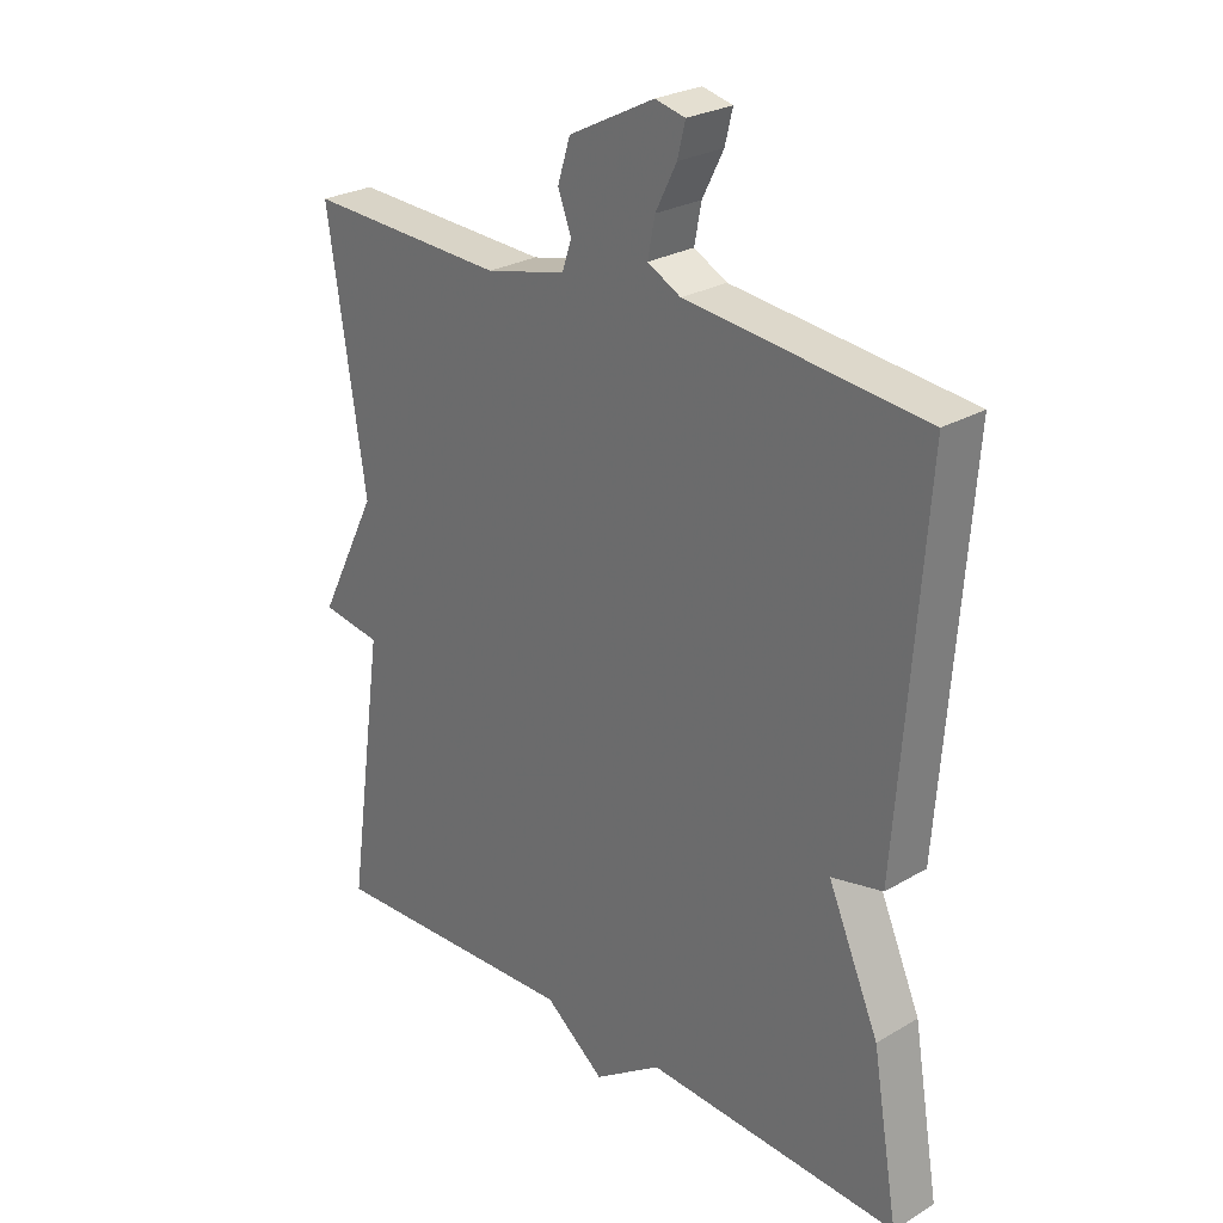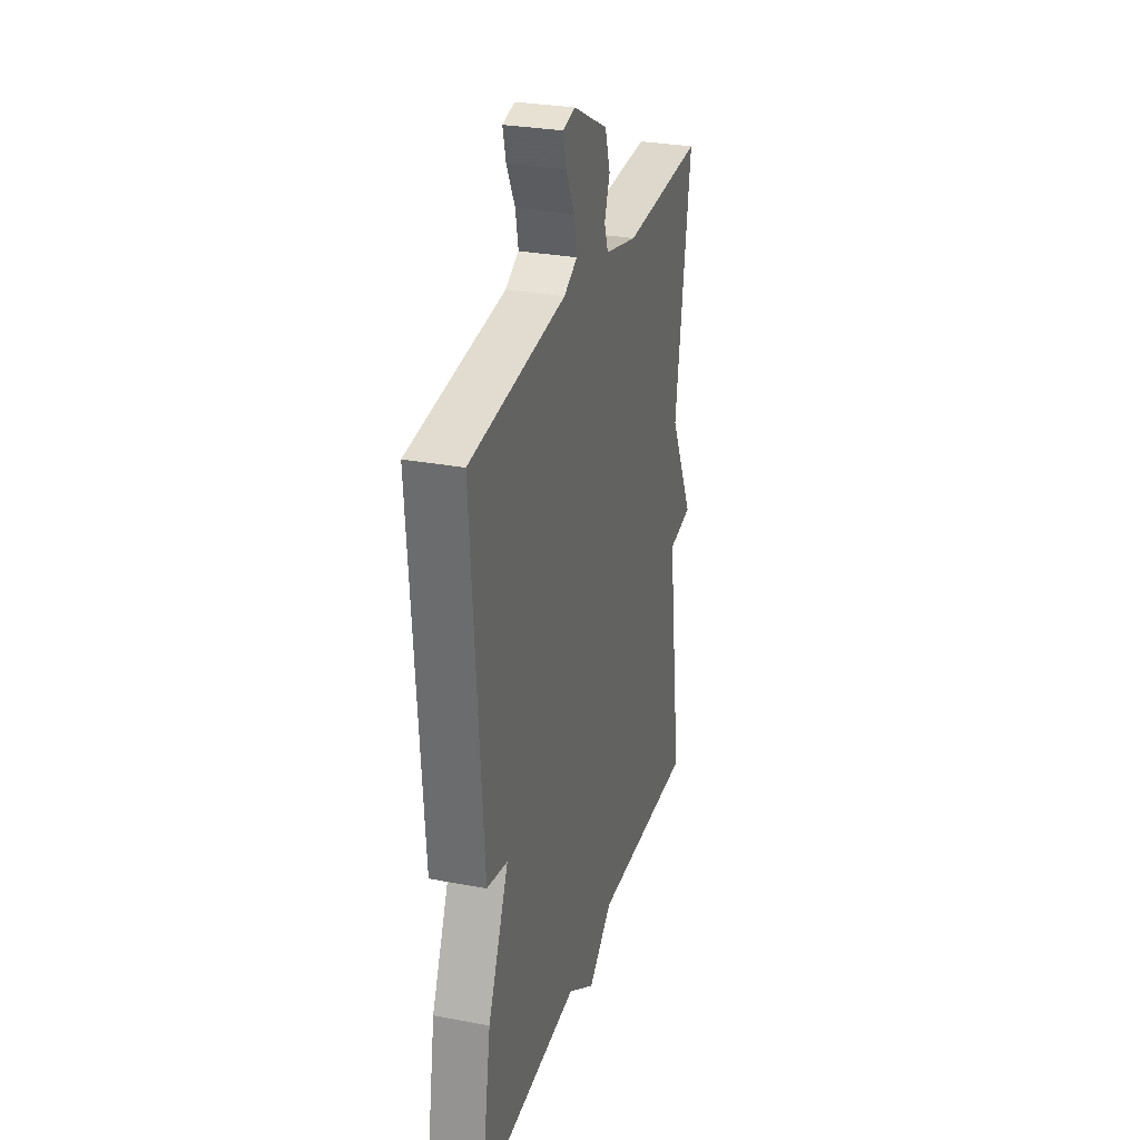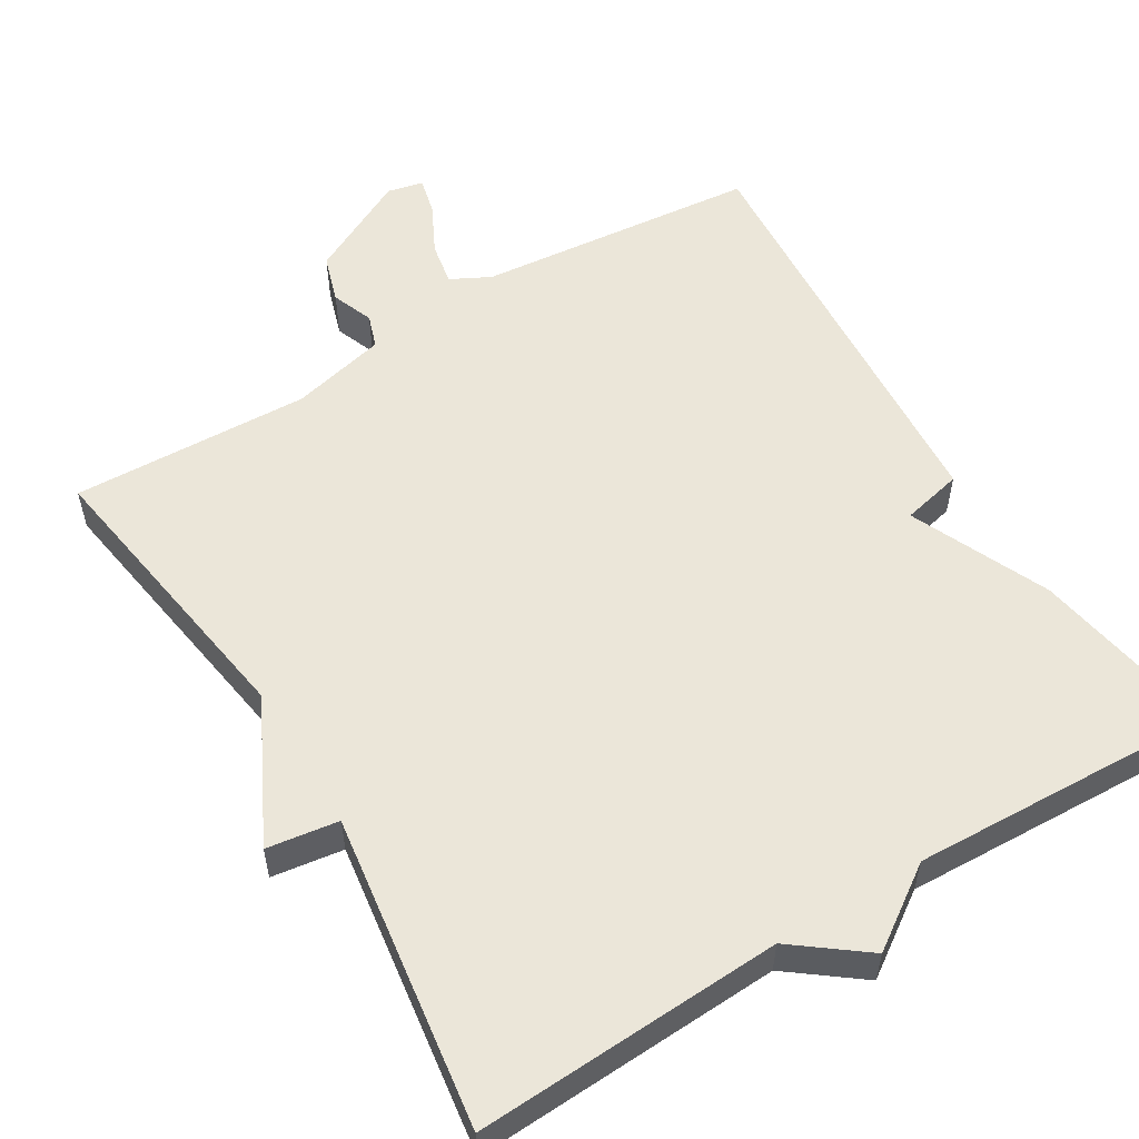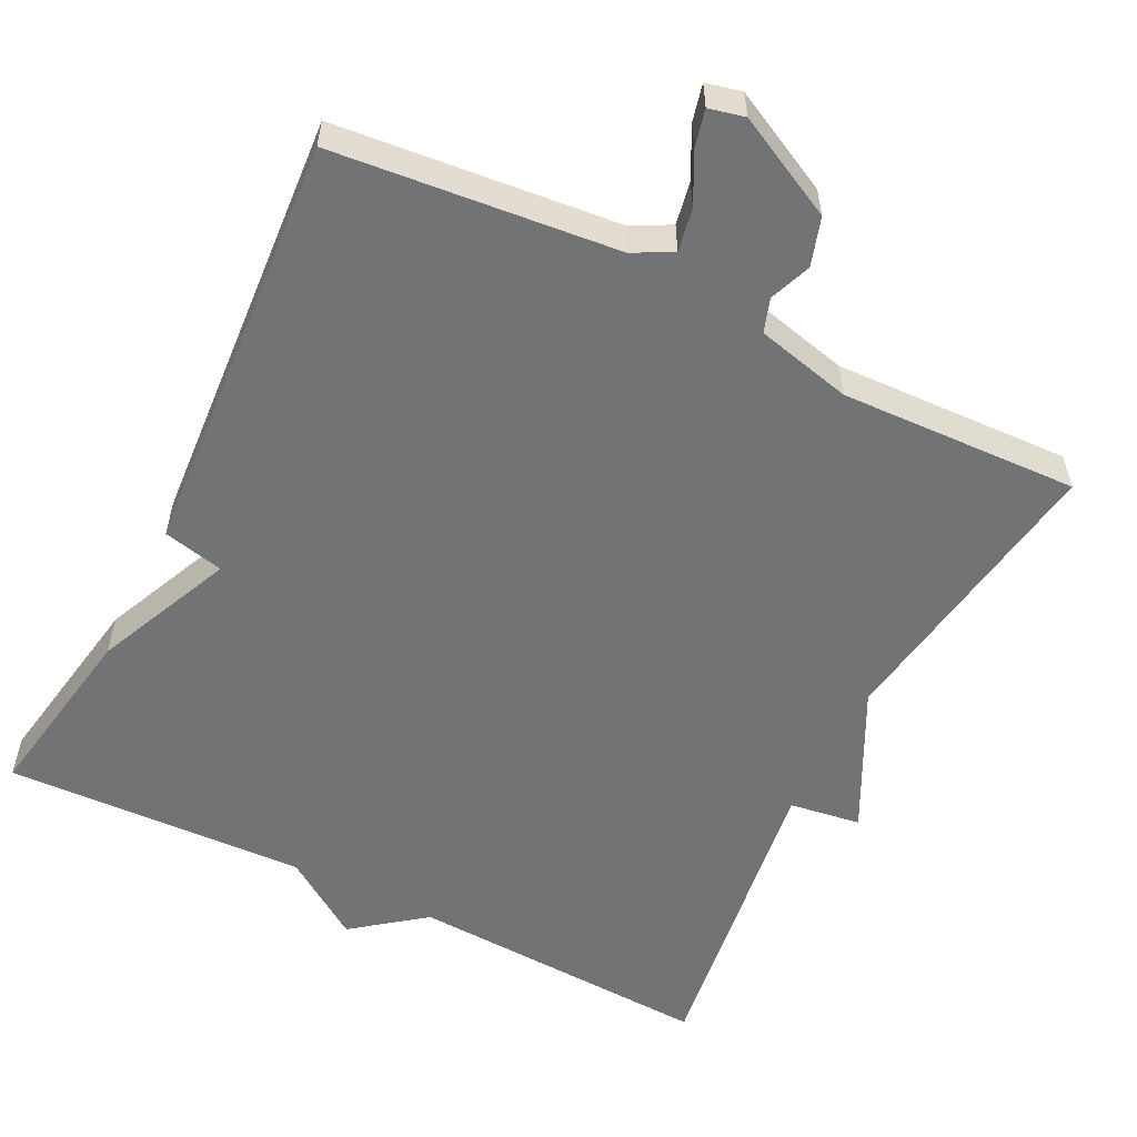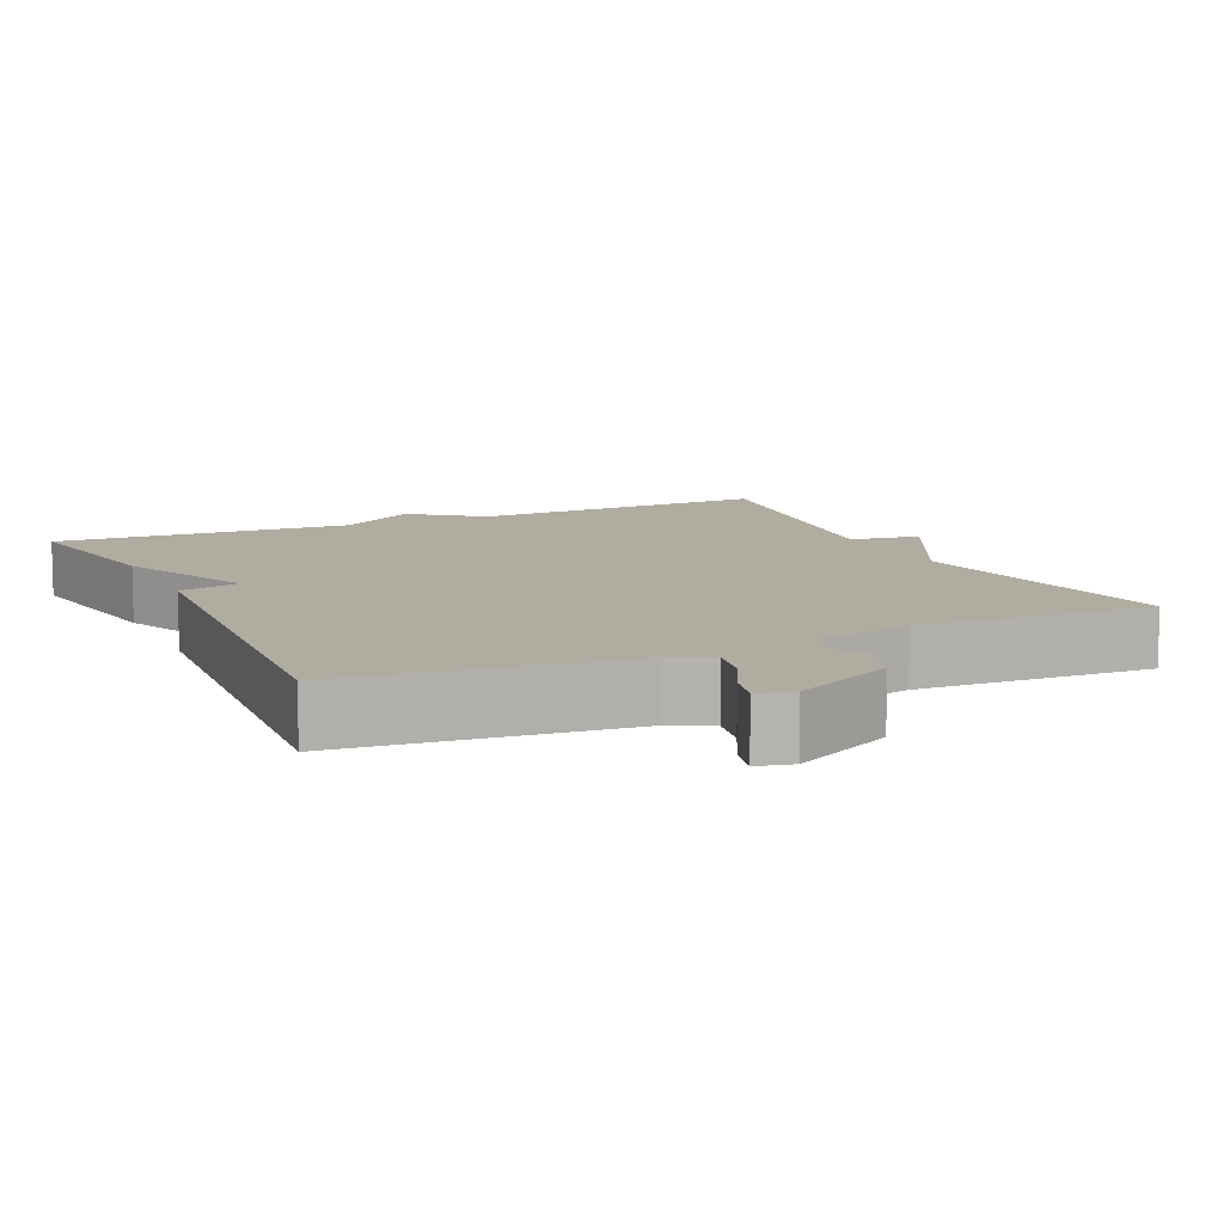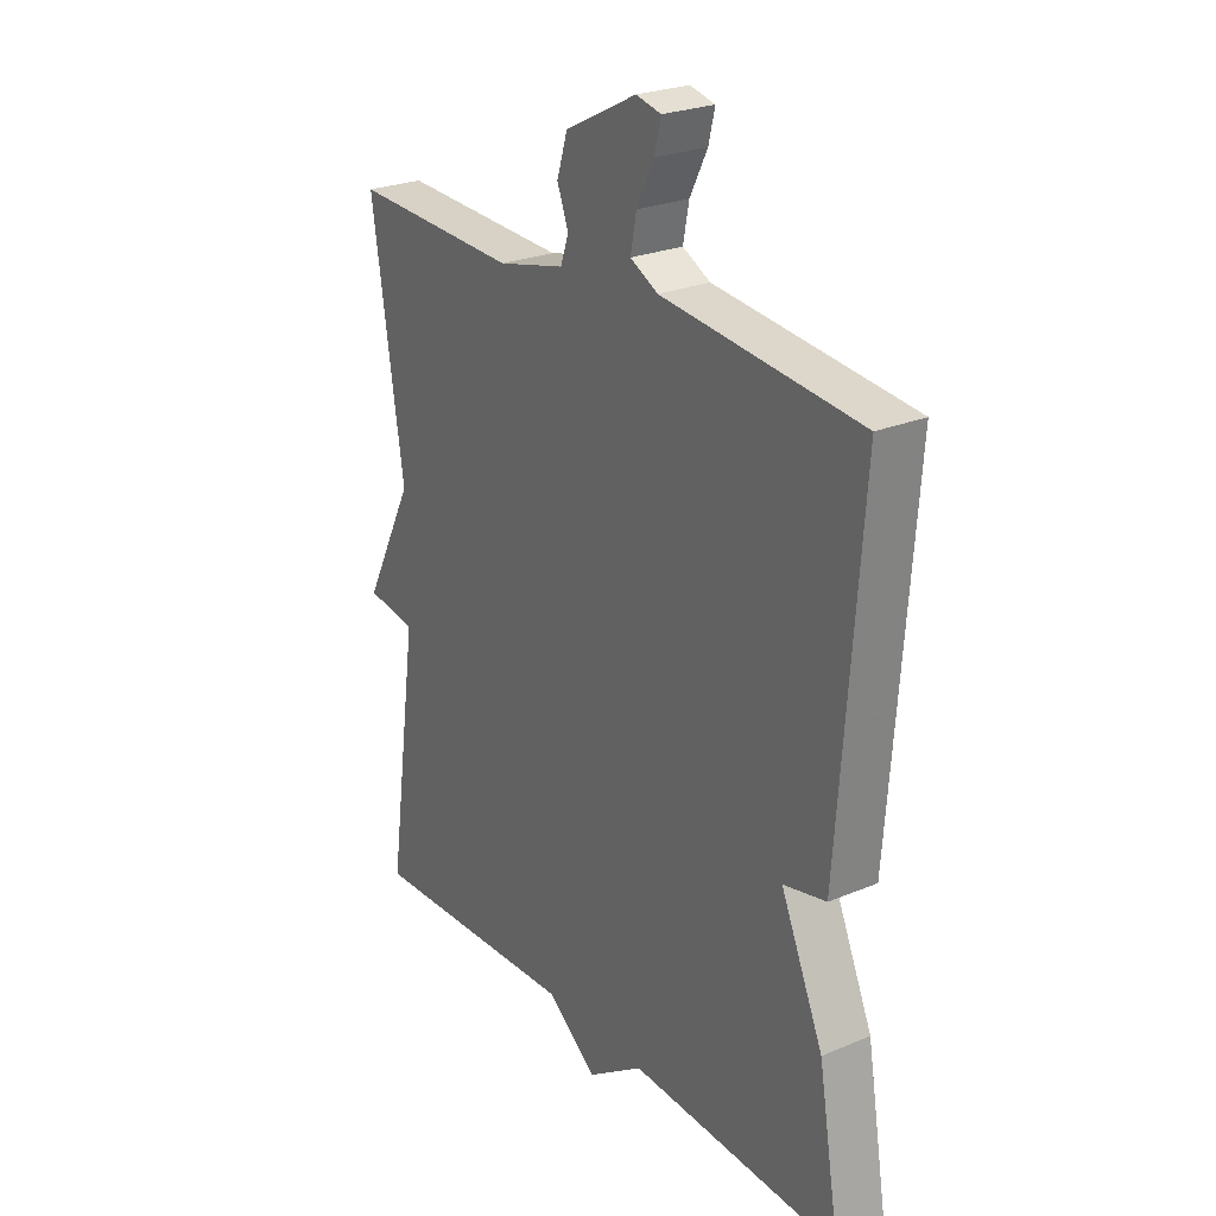
<metadata>
{"format":"obj","ext":"obj","renderer":"f3d","projection":"perspective","resolution":1024,"background":"white","views":[{"elev":26.4,"azim":-132.7,"up":"+Z"},{"elev":29.2,"azim":-74.3,"up":"+Z"},{"elev":55.5,"azim":148.6,"up":"+Y"},{"elev":-55.9,"azim":-26.7,"up":"+Y"},{"elev":9.9,"azim":-24.7,"up":"+Y"},{"elev":25.3,"azim":-124.0,"up":"+Z"}]}
</metadata>
<code>
v 0.5 0.07 0.5
v 0.441 0.07 0.112
v 0.535 0.07 -0.074
v 0.441 0.07 -0.088
v 0.5 0.07 -0.5
v 0.097 0.07 -0.482
v 0.003 0.07 -0.554
v -0.103 0.07 -0.482
v -0.5 0.07 -0.5
v -0.459 0.07 -0.259
v -0.379 0.07 -0.077
v -0.459 0.07 -0.059
v -0.5 0.07 0.5
v -0.13 0.07 0.538
v -0.078 0.07 0.565
v -0.089 0.07 0.622
v -0.122 0.07 0.687
v -0.134 0.07 0.736
v -0.087 0.07 0.747
v 0.047 0.07 0.679
v 0.067 0.07 0.616
v 0.046 0.07 0.561
v 0.061 0.07 0.517
v 0.187 0.07 0.487
v 0.5 0 0.5
v 0.441 0 0.112
v 0.535 0 -0.074
v 0.441 0 -0.088
v 0.5 0 -0.5
v 0.097 0 -0.482
v 0.003 0 -0.554
v -0.103 0 -0.482
v -0.5 0 -0.5
v -0.459 0 -0.259
v -0.379 0 -0.077
v -0.459 0 -0.059
v -0.5 0 0.5
v -0.13 0 0.538
v -0.078 0 0.565
v -0.089 0 0.622
v -0.122 0 0.687
v -0.134 0 0.736
v -0.087 0 0.747
v 0.047 0 0.679
v 0.067 0 0.616
v 0.046 0 0.561
v 0.061 0 0.517
v 0.187 0 0.487
f 20 21 22
f 19 20 22
f 18 19 22
f 17 18 22
f 16 17 22
f 15 16 22 23
f 14 15 23
f 14 23 24
f 13 14 24
f 12 13 24
f 11 12 24
f 24 1 2
f 11 24 2
f 10 11 2
f 9 10 2
f 8 9 2
f 4 5 6
f 7 8 2
f 6 7 2
f 4 6 2
f 2 3 4
f 46 45 44
f 46 44 43
f 46 43 42
f 46 42 41
f 46 41 40
f 47 46 40 39
f 47 39 38
f 48 47 38
f 48 38 37
f 48 37 36
f 48 36 35
f 26 25 48
f 26 48 35
f 26 35 34
f 26 34 33
f 26 33 32
f 30 29 28
f 26 32 31
f 26 31 30
f 26 30 28
f 28 27 26
f 1 25 26 2
f 2 26 27 3
f 3 27 28 4
f 4 28 29 5
f 5 29 30 6
f 6 30 31 7
f 7 31 32 8
f 8 32 33 9
f 9 33 34 10
f 10 34 35 11
f 11 35 36 12
f 12 36 37 13
f 13 37 38 14
f 14 38 39 15
f 15 39 40 16
f 16 40 41 17
f 17 41 42 18
f 18 42 43 19
f 19 43 44 20
f 20 44 45 21
f 21 45 46 22
f 22 46 47 23
f 23 47 48 24
f 24 48 25 1

</code>
